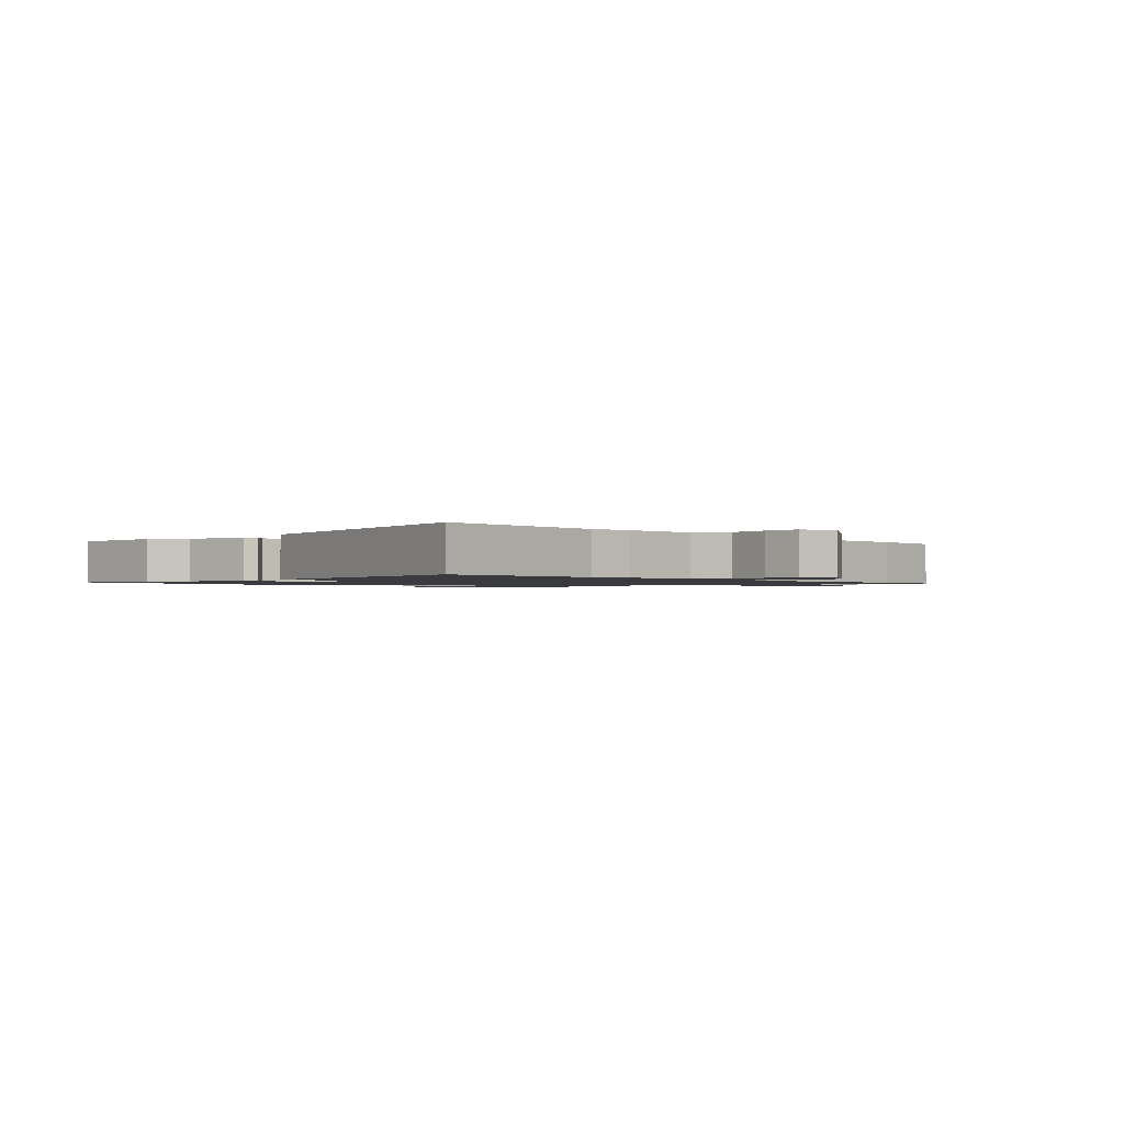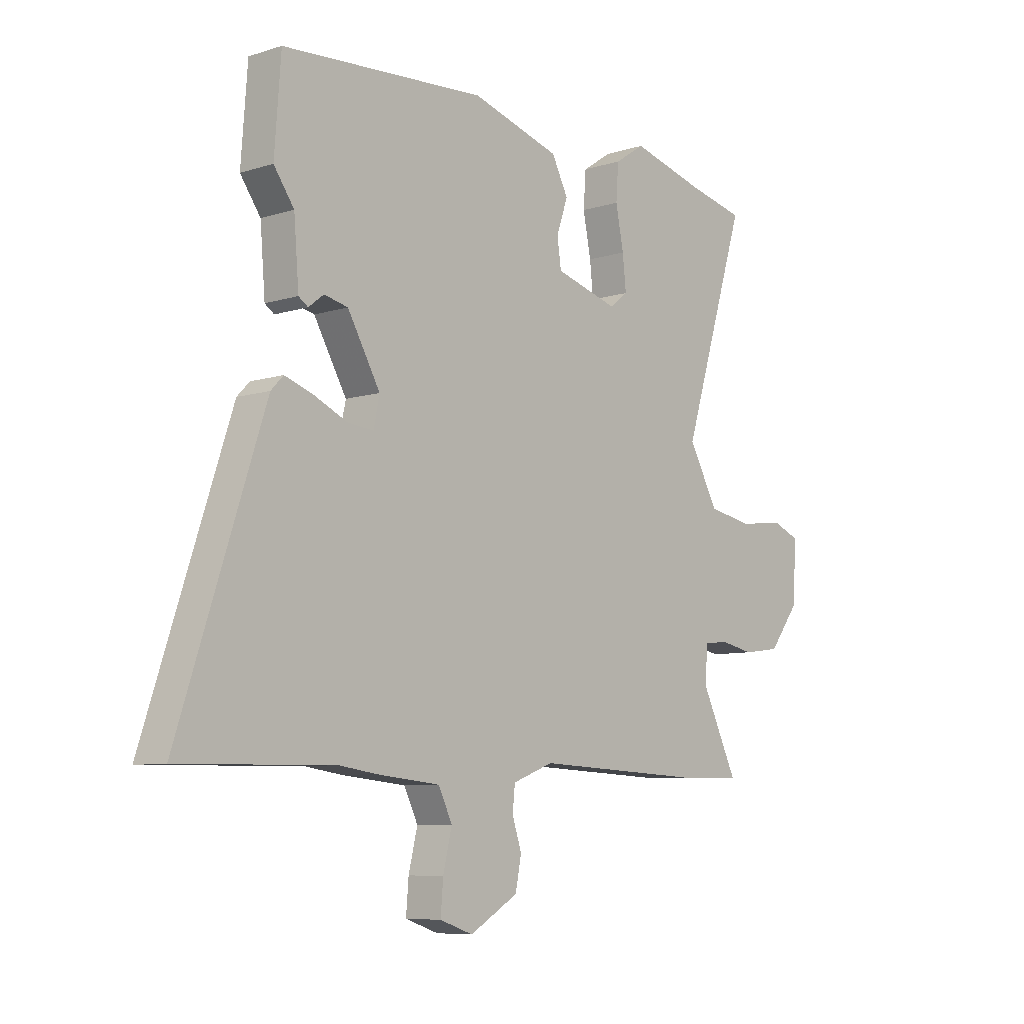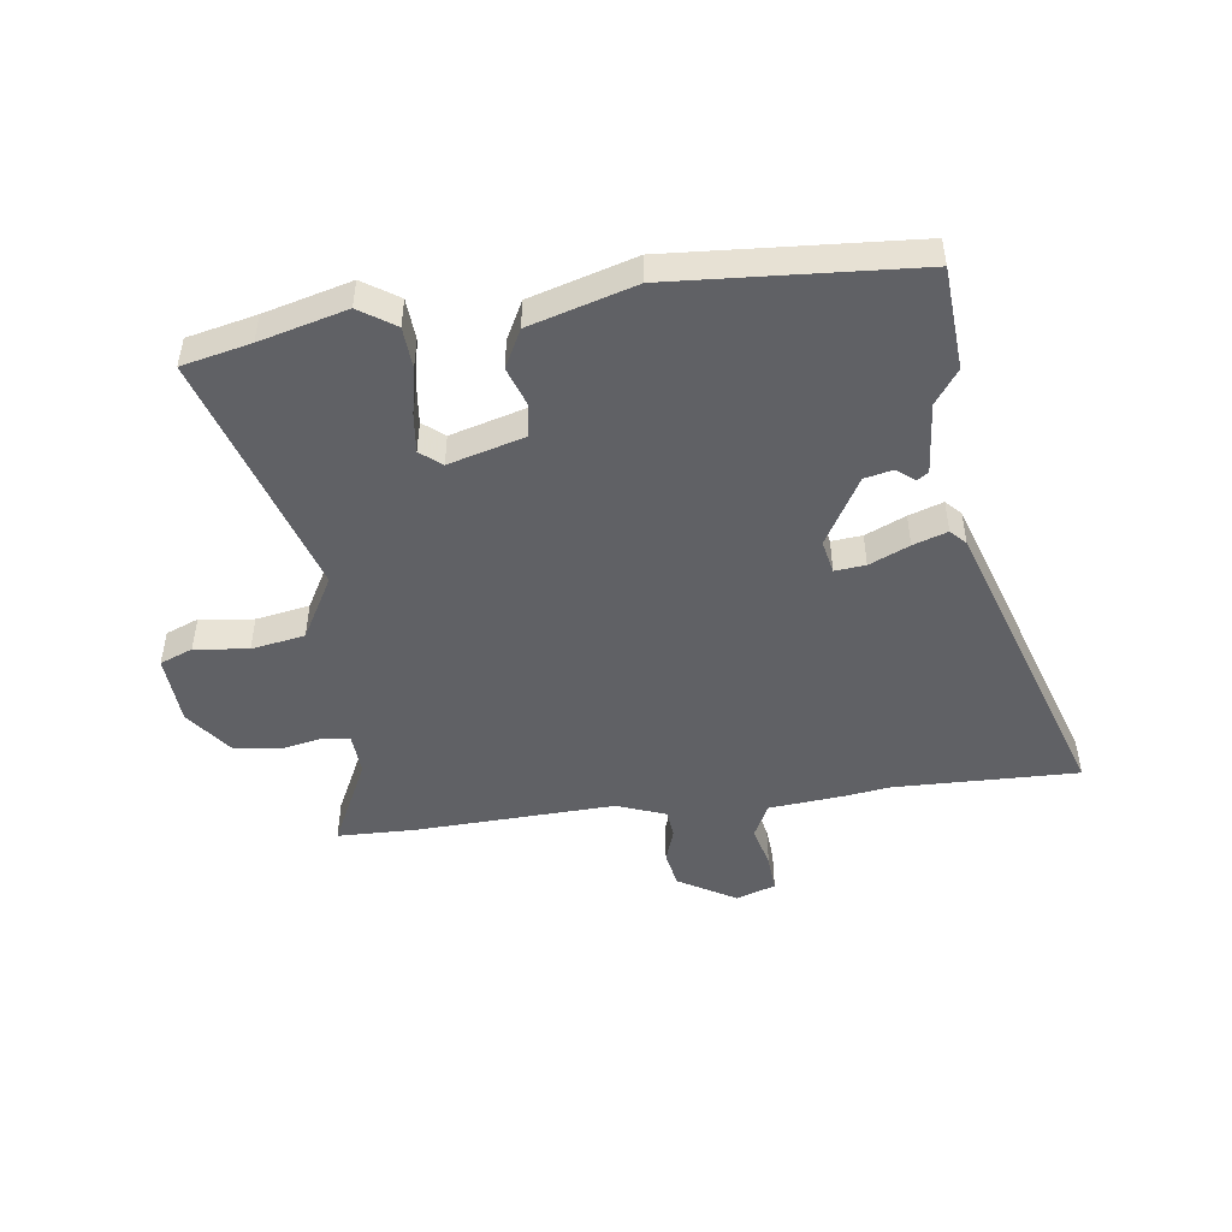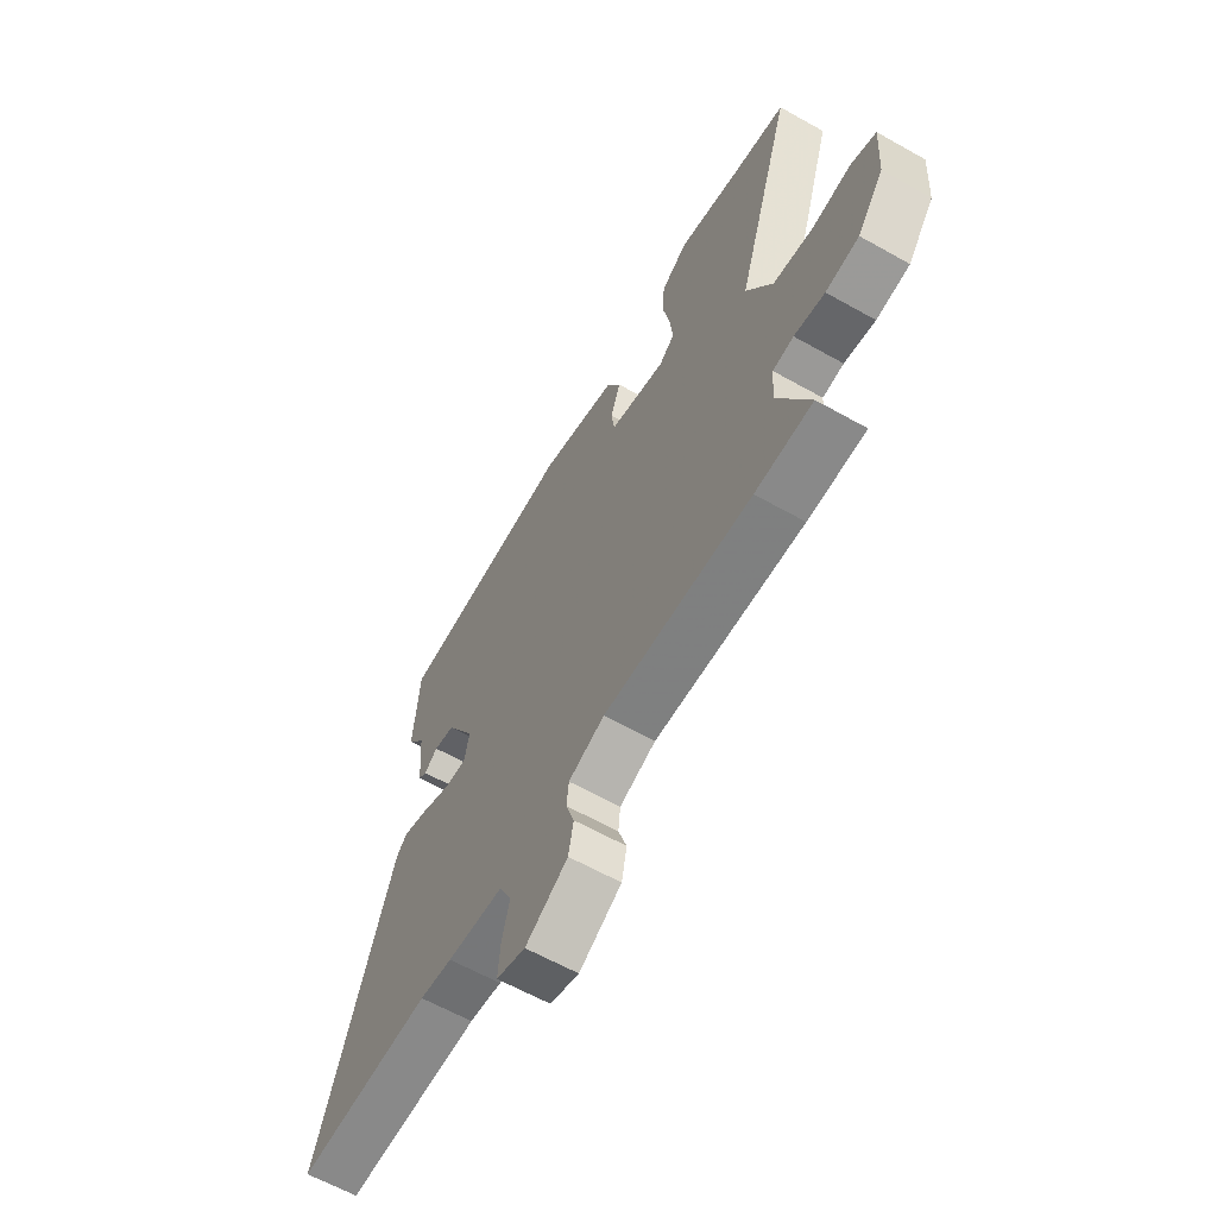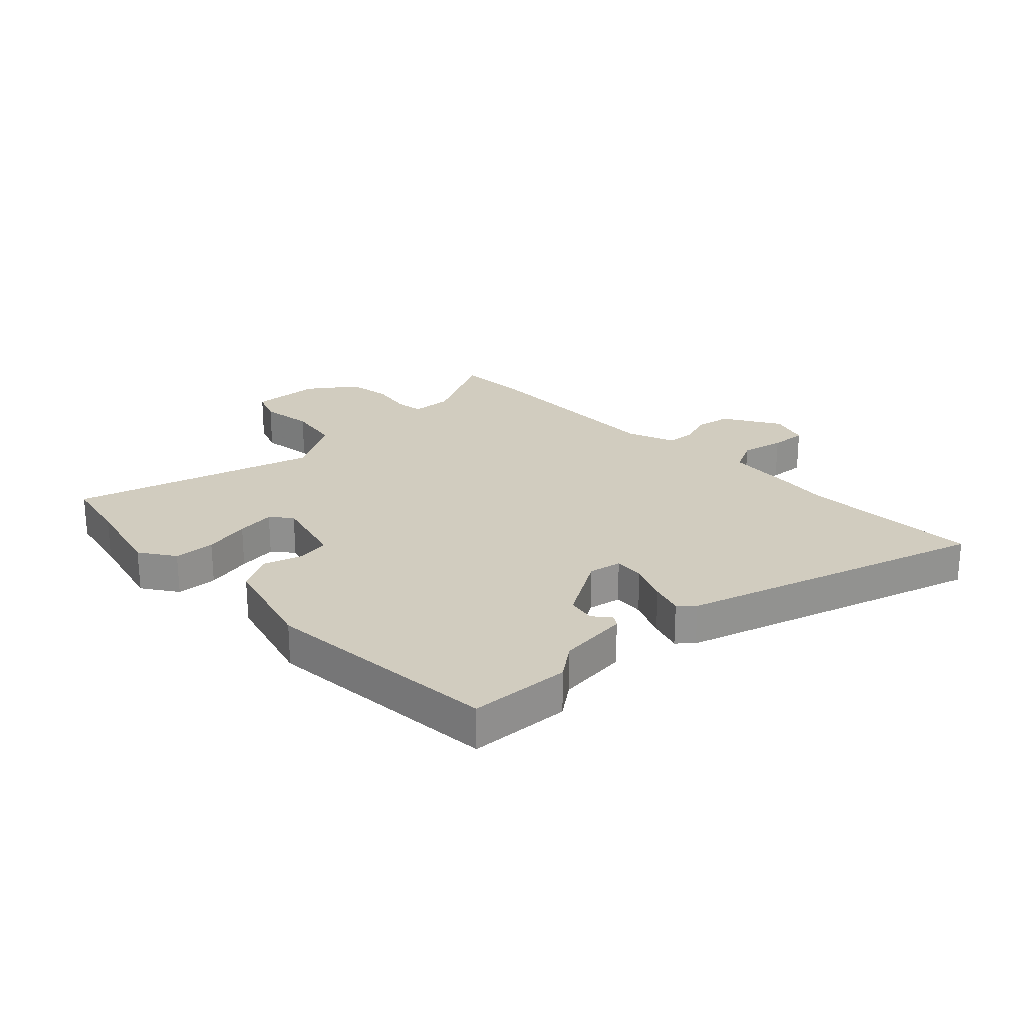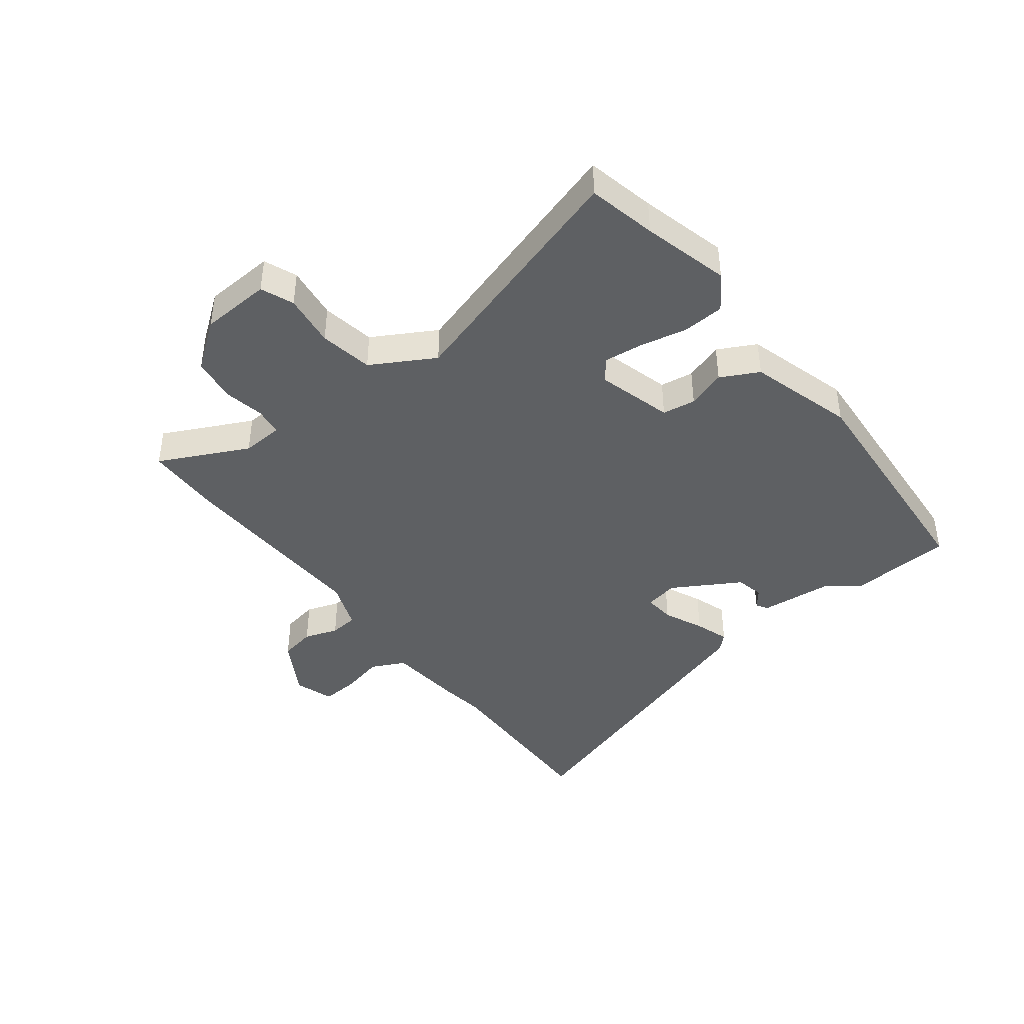
<metadata>
{"format":"obj","ext":"obj","renderer":"f3d","projection":"perspective","resolution":1024,"background":"white","views":[{"elev":-1.3,"azim":130.4,"up":"+Y"},{"elev":-7.7,"azim":131.5,"up":"+Z"},{"elev":-48.1,"azim":7.2,"up":"+Y"},{"elev":-62.4,"azim":-119.7,"up":"+Z"},{"elev":23.9,"azim":44.9,"up":"+Y"},{"elev":-42.1,"azim":-53.0,"up":"+Y"}]}
</metadata>
<code>
v -0.584 0.07 0.481
v -0.467 0.07 0.508
v -0.319 0.07 0.548
v -0.258 0.07 0.508
v -0.253 0.07 0.437
v -0.269 0.07 0.356
v -0.276 0.07 0.289
v -0.24 0.07 0.26
v -0.111 0.07 0.297
v -0.103 0.07 0.354
v -0.126 0.07 0.42
v -0.093 0.07 0.485
v 0.086 0.07 0.539
v 0.499 0.07 0.514
v 0.512 0.07 0.339
v 0.471 0.07 0.281
v 0.461 0.07 0.158
v 0.442 0.07 0.145
v 0.411 0.07 0.169
v 0.363 0.07 0.158
v 0.297 0.07 0.042
v 0.309 0.07 -0.015
v 0.361 0.07 -0.01
v 0.429 0.07 0.021
v 0.487 0.07 0.041
v 0.512 0.07 0.015
v 0.685 0.07 -0.503
v 0.373 0.07 -0.498
v 0.298 0.07 -0.509
v 0.168 0.07 -0.522
v 0.14 0.07 -0.58
v 0.158 0.07 -0.654
v 0.163 0.07 -0.717
v 0.096 0.07 -0.74
v -0.002 0.07 -0.683
v -0.014 0.07 -0.622
v 0.005 0.07 -0.564
v 0 0.07 -0.516
v -0.083 0.07 -0.485
v -0.424 0.07 -0.501
v -0.556 0.07 -0.499
v -0.483 0.07 -0.347
v -0.488 0.07 -0.276
v -0.536 0.07 -0.27
v -0.606 0.07 -0.284
v -0.682 0.07 -0.274
v -0.743 0.07 -0.194
v -0.751 0.07 -0.074
v -0.695 0.07 -0.051
v -0.604 0.07 -0.062
v -0.513 0.07 -0.045
v -0.453 0.07 0.063
v -0.584 0 0.481
v -0.467 0 0.508
v -0.319 0 0.548
v -0.258 0 0.508
v -0.253 0 0.437
v -0.269 0 0.356
v -0.276 0 0.289
v -0.24 0 0.26
v -0.111 0 0.297
v -0.103 0 0.354
v -0.126 0 0.42
v -0.093 0 0.485
v 0.086 0 0.539
v 0.499 0 0.514
v 0.512 0 0.339
v 0.471 0 0.281
v 0.461 0 0.158
v 0.442 0 0.145
v 0.411 0 0.169
v 0.363 0 0.158
v 0.297 0 0.042
v 0.309 0 -0.015
v 0.361 0 -0.01
v 0.429 0 0.021
v 0.487 0 0.041
v 0.512 0 0.015
v 0.685 0 -0.503
v 0.373 0 -0.498
v 0.298 0 -0.509
v 0.168 0 -0.522
v 0.14 0 -0.58
v 0.158 0 -0.654
v 0.163 0 -0.717
v 0.096 0 -0.74
v -0.002 0 -0.683
v -0.014 0 -0.622
v 0.005 0 -0.564
v 0 0 -0.516
v -0.083 0 -0.485
v -0.424 0 -0.501
v -0.556 0 -0.499
v -0.483 0 -0.347
v -0.488 0 -0.276
v -0.536 0 -0.27
v -0.606 0 -0.284
v -0.682 0 -0.274
v -0.743 0 -0.194
v -0.751 0 -0.074
v -0.695 0 -0.051
v -0.604 0 -0.062
v -0.513 0 -0.045
v -0.453 0 0.063
f 48 49 50
f 47 48 50
f 46 47 50
f 45 46 50
f 44 45 50
f 43 44 50 51
f 39 40 41 42
f 39 42 43
f 43 51 52
f 39 43 52
f 38 39 52
f 35 36 37
f 34 35 37
f 33 34 37
f 32 33 37
f 31 32 37
f 30 31 37 38
f 52 1 2
f 38 52 2
f 30 38 2
f 29 30 2
f 28 29 2
f 26 27 28
f 25 26 28
f 24 25 28
f 23 24 28
f 16 17 18 19
f 16 19 20
f 15 16 20
f 14 15 20
f 13 14 20
f 12 13 20
f 11 12 20
f 10 11 20
f 9 10 20 21
f 4 5 6
f 3 4 6
f 2 3 6
f 2 6 7
f 28 2 7
f 22 23 28
f 21 22 28
f 9 21 28
f 8 9 28
f 7 8 28
f 102 101 100
f 102 100 99
f 102 99 98
f 102 98 97
f 102 97 96
f 103 102 96 95
f 94 93 92 91
f 95 94 91
f 104 103 95
f 104 95 91
f 104 91 90
f 89 88 87
f 89 87 86
f 89 86 85
f 89 85 84
f 89 84 83
f 90 89 83 82
f 54 53 104
f 54 104 90
f 54 90 82
f 54 82 81
f 54 81 80
f 80 79 78
f 80 78 77
f 80 77 76
f 80 76 75
f 71 70 69 68
f 72 71 68
f 72 68 67
f 72 67 66
f 72 66 65
f 72 65 64
f 72 64 63
f 72 63 62
f 73 72 62 61
f 58 57 56
f 58 56 55
f 58 55 54
f 59 58 54
f 59 54 80
f 80 75 74
f 80 74 73
f 80 73 61
f 80 61 60
f 80 60 59
f 1 53 54 2
f 2 54 55 3
f 3 55 56 4
f 4 56 57 5
f 5 57 58 6
f 6 58 59 7
f 7 59 60 8
f 8 60 61 9
f 9 61 62 10
f 10 62 63 11
f 11 63 64 12
f 12 64 65 13
f 13 65 66 14
f 14 66 67 15
f 15 67 68 16
f 16 68 69 17
f 17 69 70 18
f 18 70 71 19
f 19 71 72 20
f 20 72 73 21
f 21 73 74 22
f 22 74 75 23
f 23 75 76 24
f 24 76 77 25
f 25 77 78 26
f 26 78 79 27
f 27 79 80 28
f 28 80 81 29
f 29 81 82 30
f 30 82 83 31
f 31 83 84 32
f 32 84 85 33
f 33 85 86 34
f 34 86 87 35
f 35 87 88 36
f 36 88 89 37
f 37 89 90 38
f 38 90 91 39
f 39 91 92 40
f 40 92 93 41
f 41 93 94 42
f 42 94 95 43
f 43 95 96 44
f 44 96 97 45
f 45 97 98 46
f 46 98 99 47
f 47 99 100 48
f 48 100 101 49
f 49 101 102 50
f 50 102 103 51
f 51 103 104 52
f 52 104 53 1

</code>
